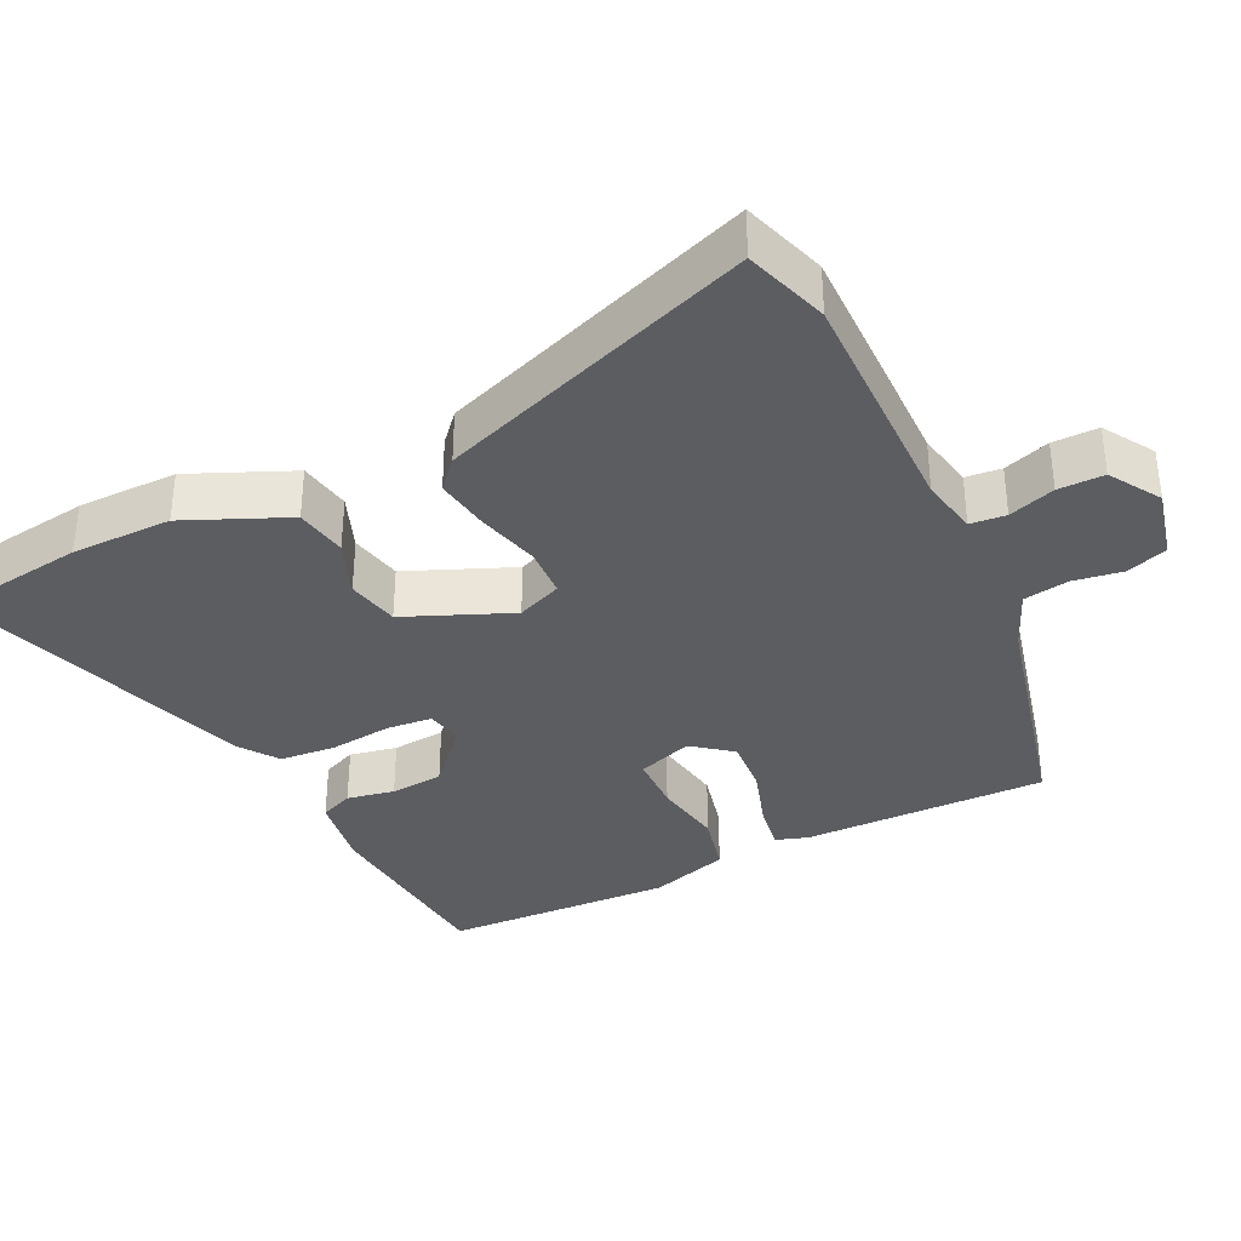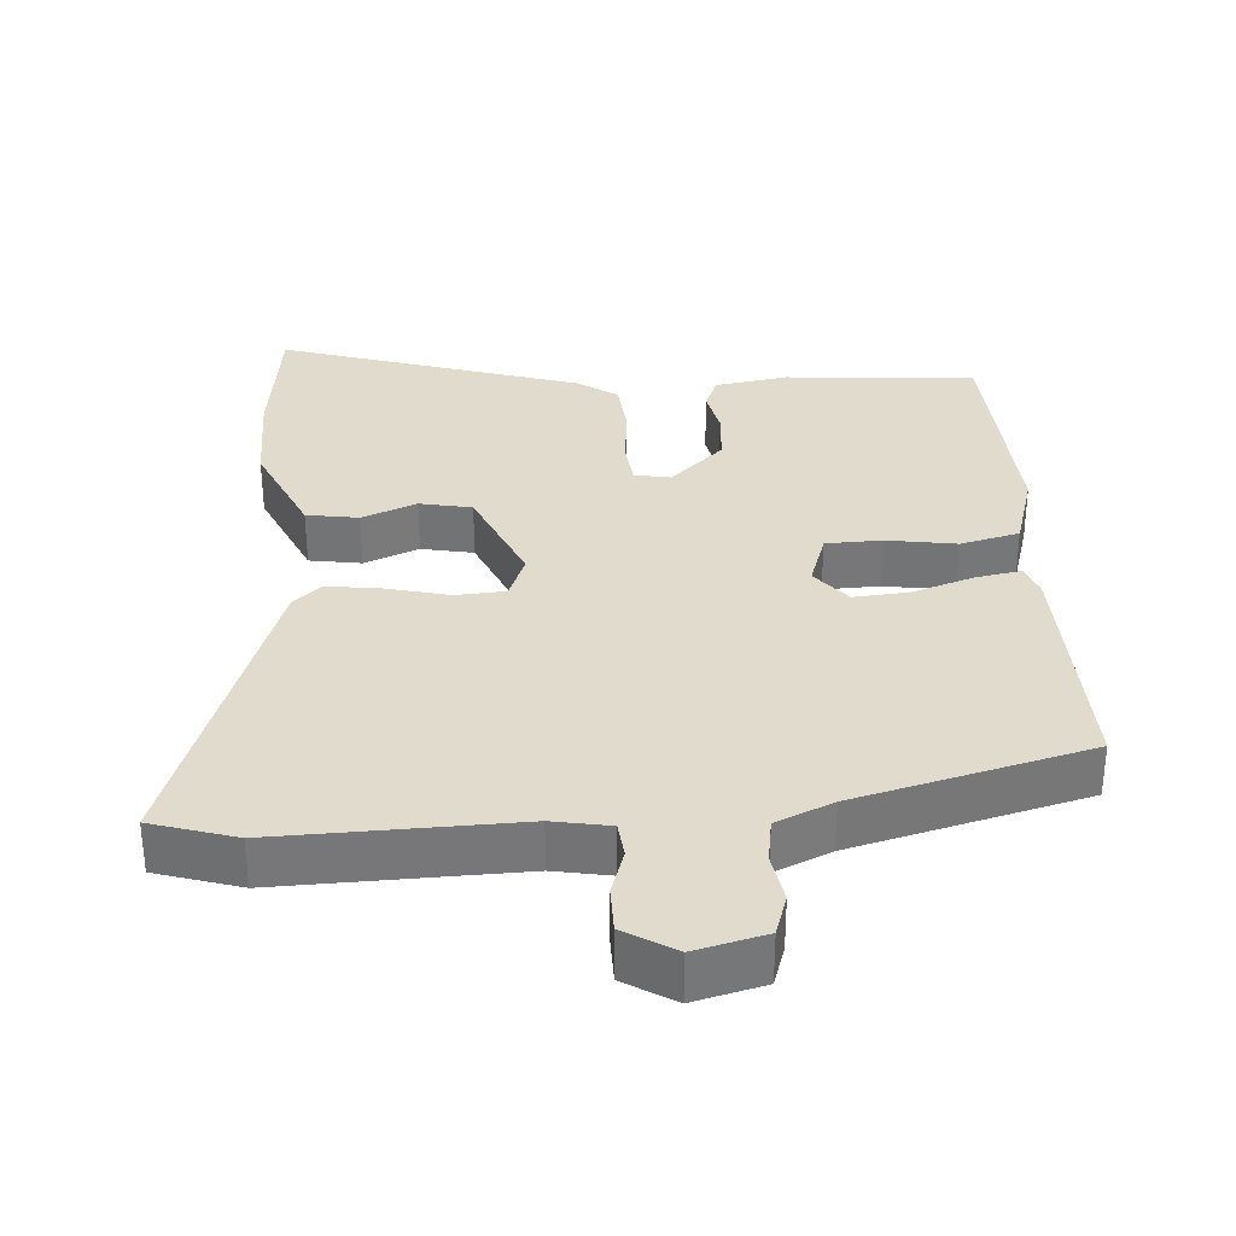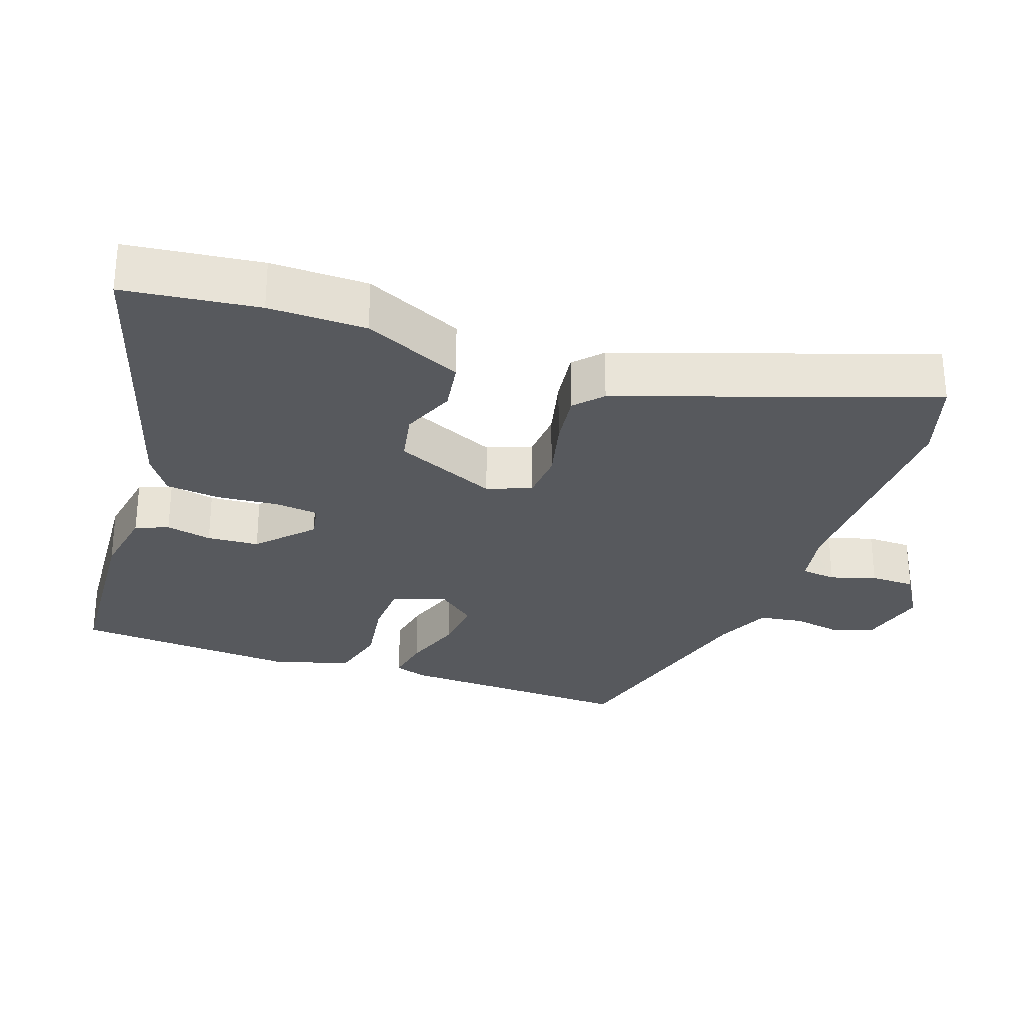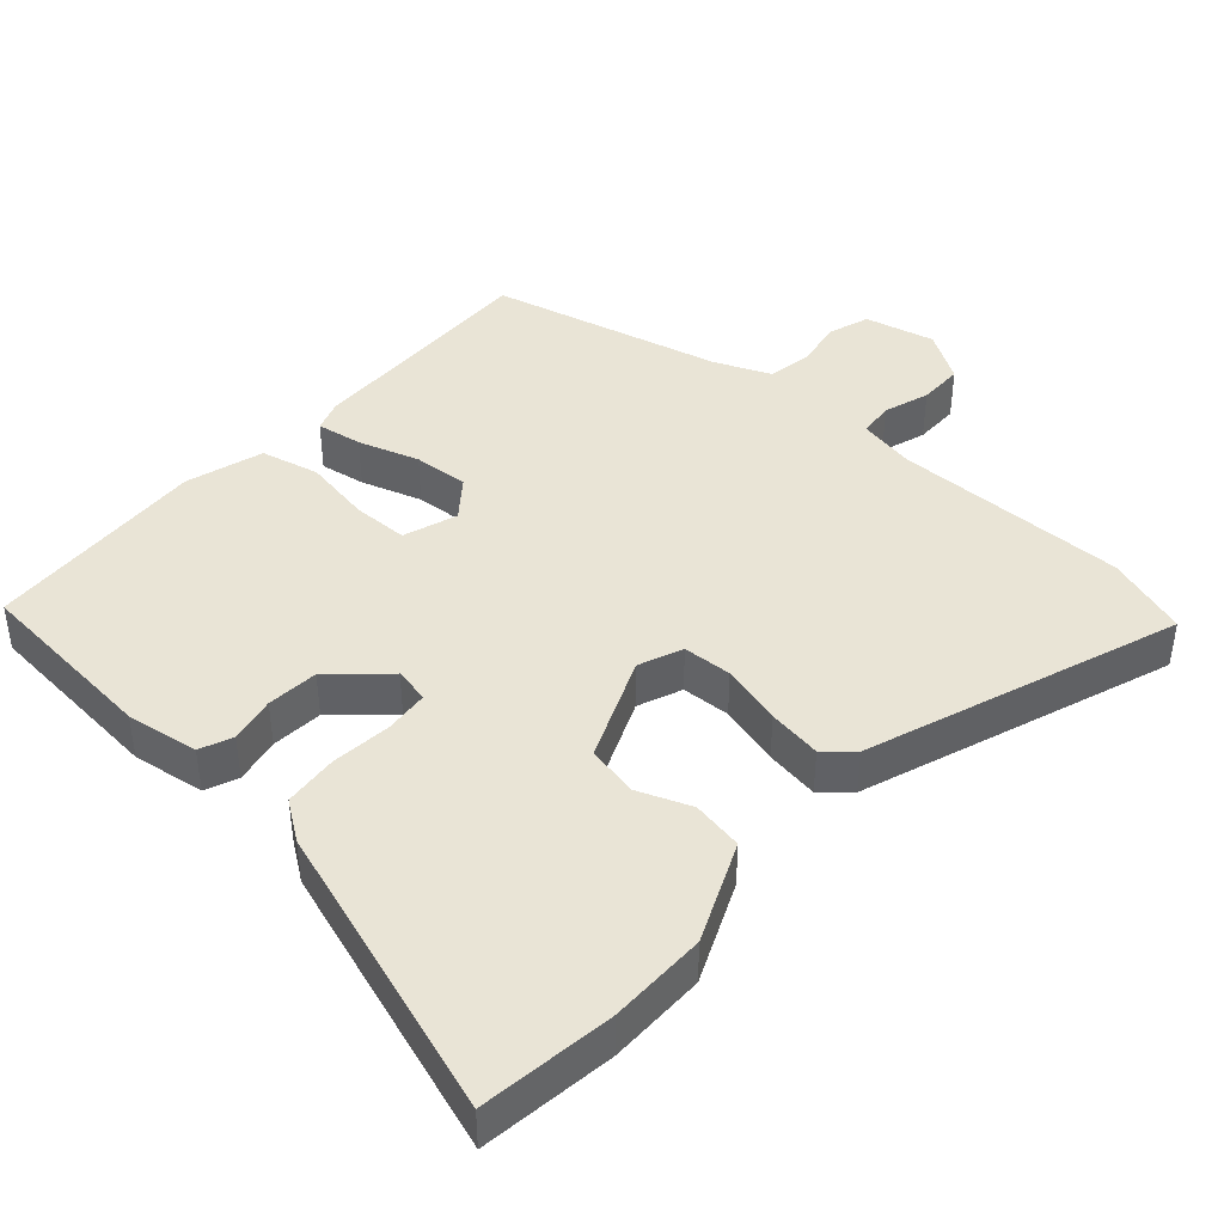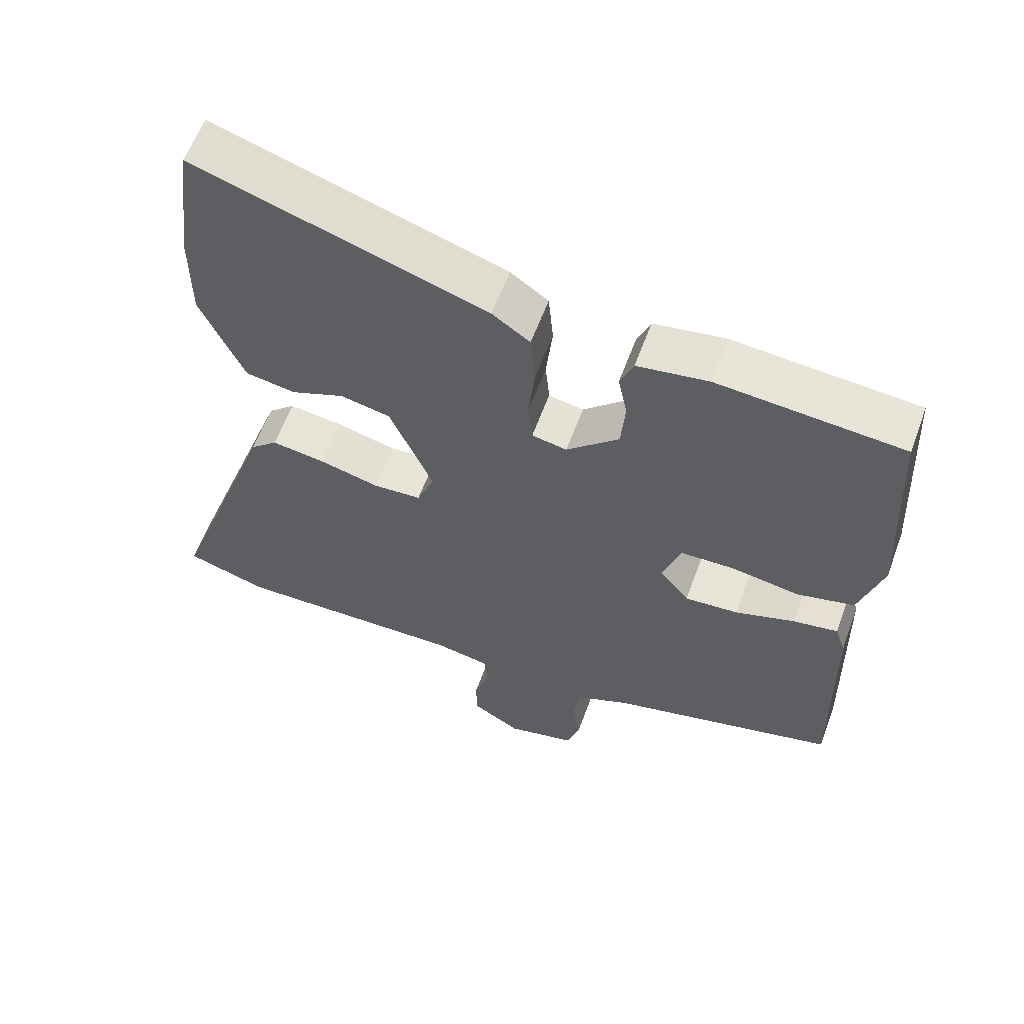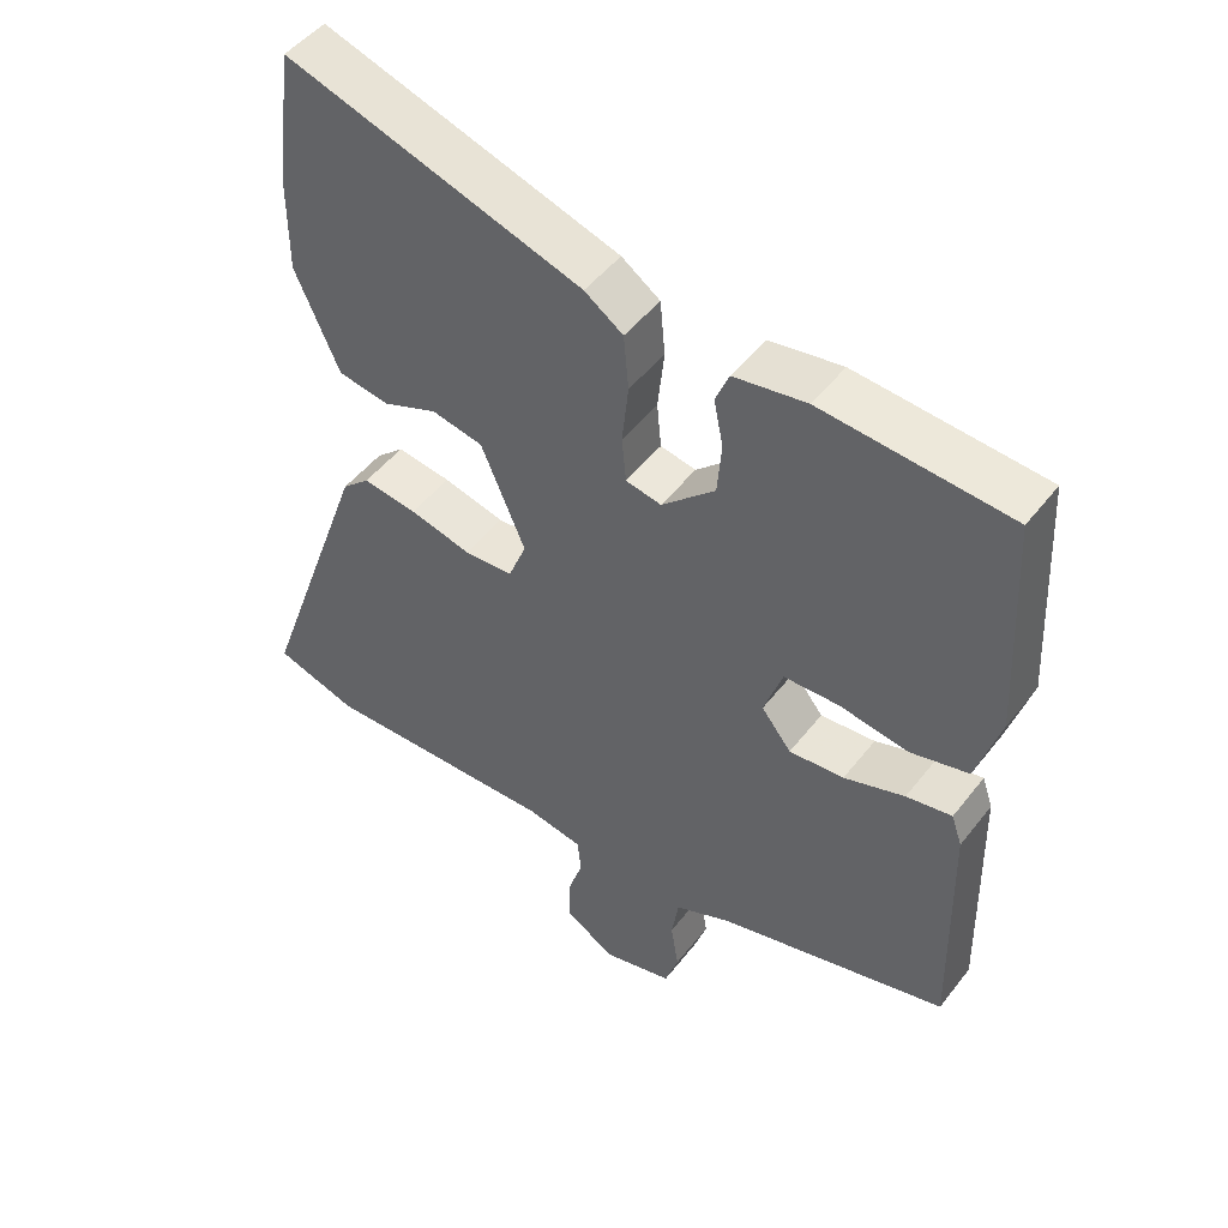
<metadata>
{"format":"obj","ext":"obj","renderer":"f3d","projection":"perspective","resolution":1024,"background":"white","views":[{"elev":-35.8,"azim":116.3,"up":"+Y"},{"elev":33.2,"azim":175.7,"up":"+Y"},{"elev":-29.1,"azim":70.1,"up":"+Y"},{"elev":42.7,"azim":42.0,"up":"+Y"},{"elev":59.9,"azim":-159.9,"up":"+Z"},{"elev":48.4,"azim":-144.0,"up":"+Z"}]}
</metadata>
<code>
v -0.487 0.07 -0.403
v -0.48 0.07 -0.067
v -0.465 0.07 -0.023
v -0.401 0.07 -0.034
v -0.316 0.07 -0.062
v -0.239 0.07 -0.068
v -0.197 0.07 -0.015
v -0.223 0.07 0.061
v -0.301 0.07 0.063
v -0.397 0.07 0.047
v -0.479 0.07 0.067
v -0.512 0.07 0.176
v -0.496 0.07 0.49
v -0.232 0.07 0.512
v -0.13 0.07 0.496
v -0.111 0.07 0.45
v -0.124 0.07 0.385
v -0.118 0.07 0.312
v -0.043 0.07 0.243
v 0.007 0.07 0.253
v 0.013 0.07 0.316
v 0.004 0.07 0.401
v 0.011 0.07 0.478
v 0.065 0.07 0.516
v 0.48 0.07 0.65
v 0.505 0.07 0.46
v 0.505 0.07 0.322
v 0.443 0.07 0.182
v 0.371 0.07 0.17
v 0.295 0.07 0.2
v 0.223 0.07 0.185
v 0.161 0.07 0.04
v 0.186 0.07 -0.022
v 0.255 0.07 -0.026
v 0.341 0.07 -0.004
v 0.417 0.07 0.007
v 0.456 0.07 -0.028
v 0.611 0.07 -0.465
v 0.495 0.07 -0.502
v 0.165 0.07 -0.496
v 0.086 0.07 -0.511
v 0.081 0.07 -0.56
v 0.102 0.07 -0.624
v 0.102 0.07 -0.687
v 0.032 0.07 -0.73
v -0.066 0.07 -0.706
v -0.085 0.07 -0.649
v -0.074 0.07 -0.581
v -0.084 0.07 -0.519
v -0.163 0.07 -0.485
v -0.487 0 -0.403
v -0.48 0 -0.067
v -0.465 0 -0.023
v -0.401 0 -0.034
v -0.316 0 -0.062
v -0.239 0 -0.068
v -0.197 0 -0.015
v -0.223 0 0.061
v -0.301 0 0.063
v -0.397 0 0.047
v -0.479 0 0.067
v -0.512 0 0.176
v -0.496 0 0.49
v -0.232 0 0.512
v -0.13 0 0.496
v -0.111 0 0.45
v -0.124 0 0.385
v -0.118 0 0.312
v -0.043 0 0.243
v 0.007 0 0.253
v 0.013 0 0.316
v 0.004 0 0.401
v 0.011 0 0.478
v 0.065 0 0.516
v 0.48 0 0.65
v 0.505 0 0.46
v 0.505 0 0.322
v 0.443 0 0.182
v 0.371 0 0.17
v 0.295 0 0.2
v 0.223 0 0.185
v 0.161 0 0.04
v 0.186 0 -0.022
v 0.255 0 -0.026
v 0.341 0 -0.004
v 0.417 0 0.007
v 0.456 0 -0.028
v 0.611 0 -0.465
v 0.495 0 -0.502
v 0.165 0 -0.496
v 0.086 0 -0.511
v 0.081 0 -0.56
v 0.102 0 -0.624
v 0.102 0 -0.687
v 0.032 0 -0.73
v -0.066 0 -0.706
v -0.085 0 -0.649
v -0.074 0 -0.581
v -0.084 0 -0.519
v -0.163 0 -0.485
f 45 46 47 48
f 45 48 49
f 42 43 44 45
f 41 42 45 49
f 40 41 49 50
f 34 35 36 37
f 34 37 38 39
f 27 28 29 30
f 27 30 31
f 26 27 31
f 25 26 31
f 24 25 31
f 21 22 23 24
f 20 21 24 31
f 19 20 31 32
f 14 15 16 17
f 14 17 18
f 13 14 18
f 9 10 11 12
f 8 9 12 13
f 2 3 4 5
f 2 5 6
f 1 2 6
f 50 1 6 7
f 33 34 39 40
f 33 40 50 7
f 8 13 18 19
f 19 32 33
f 7 8 19 33
f 98 97 96 95
f 99 98 95
f 95 94 93 92
f 99 95 92 91
f 100 99 91 90
f 87 86 85 84
f 89 88 87 84
f 80 79 78 77
f 81 80 77
f 81 77 76
f 81 76 75
f 81 75 74
f 74 73 72 71
f 81 74 71 70
f 82 81 70 69
f 67 66 65 64
f 68 67 64
f 68 64 63
f 62 61 60 59
f 63 62 59 58
f 55 54 53 52
f 56 55 52
f 56 52 51
f 57 56 51 100
f 90 89 84 83
f 57 100 90 83
f 69 68 63 58
f 83 82 69
f 83 69 58 57
f 1 51 52 2
f 2 52 53 3
f 3 53 54 4
f 4 54 55 5
f 5 55 56 6
f 6 56 57 7
f 7 57 58 8
f 8 58 59 9
f 9 59 60 10
f 10 60 61 11
f 11 61 62 12
f 12 62 63 13
f 13 63 64 14
f 14 64 65 15
f 15 65 66 16
f 16 66 67 17
f 17 67 68 18
f 18 68 69 19
f 19 69 70 20
f 20 70 71 21
f 21 71 72 22
f 22 72 73 23
f 23 73 74 24
f 24 74 75 25
f 25 75 76 26
f 26 76 77 27
f 27 77 78 28
f 28 78 79 29
f 29 79 80 30
f 30 80 81 31
f 31 81 82 32
f 32 82 83 33
f 33 83 84 34
f 34 84 85 35
f 35 85 86 36
f 36 86 87 37
f 37 87 88 38
f 38 88 89 39
f 39 89 90 40
f 40 90 91 41
f 41 91 92 42
f 42 92 93 43
f 43 93 94 44
f 44 94 95 45
f 45 95 96 46
f 46 96 97 47
f 47 97 98 48
f 48 98 99 49
f 49 99 100 50
f 50 100 51 1

</code>
